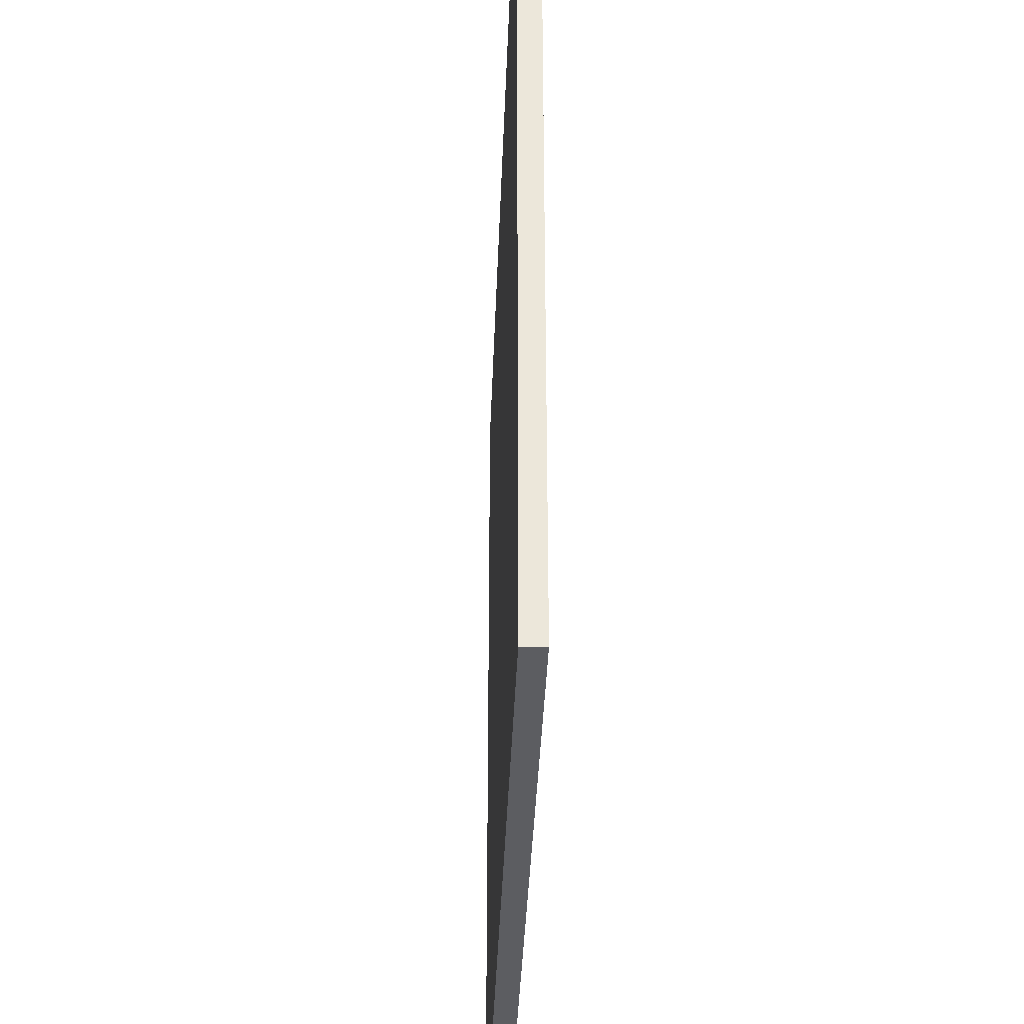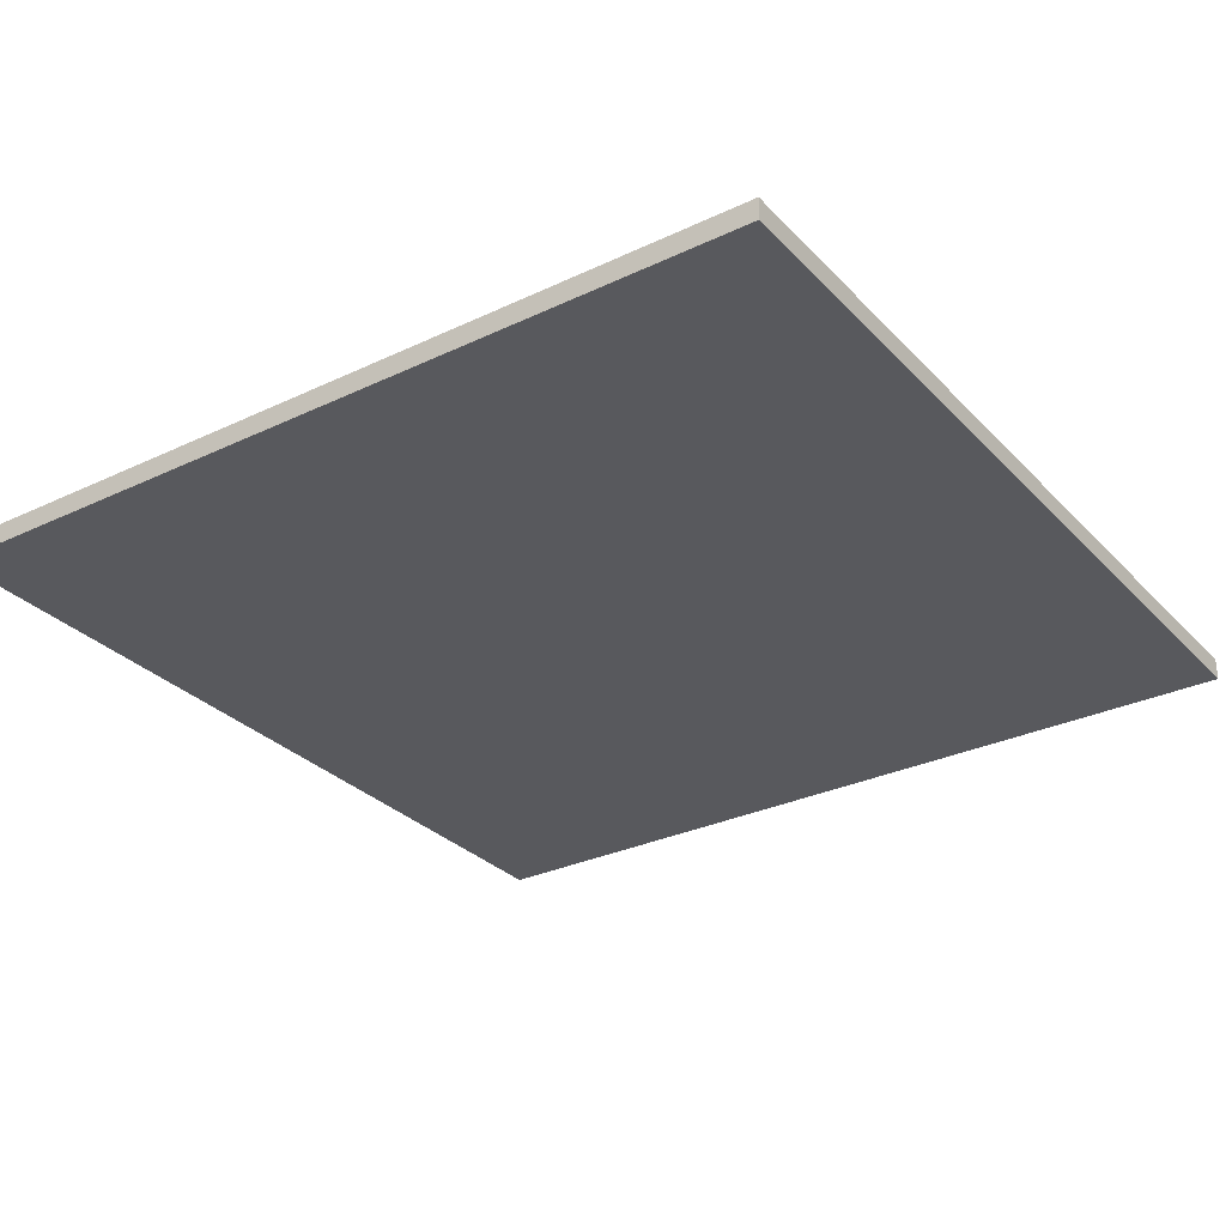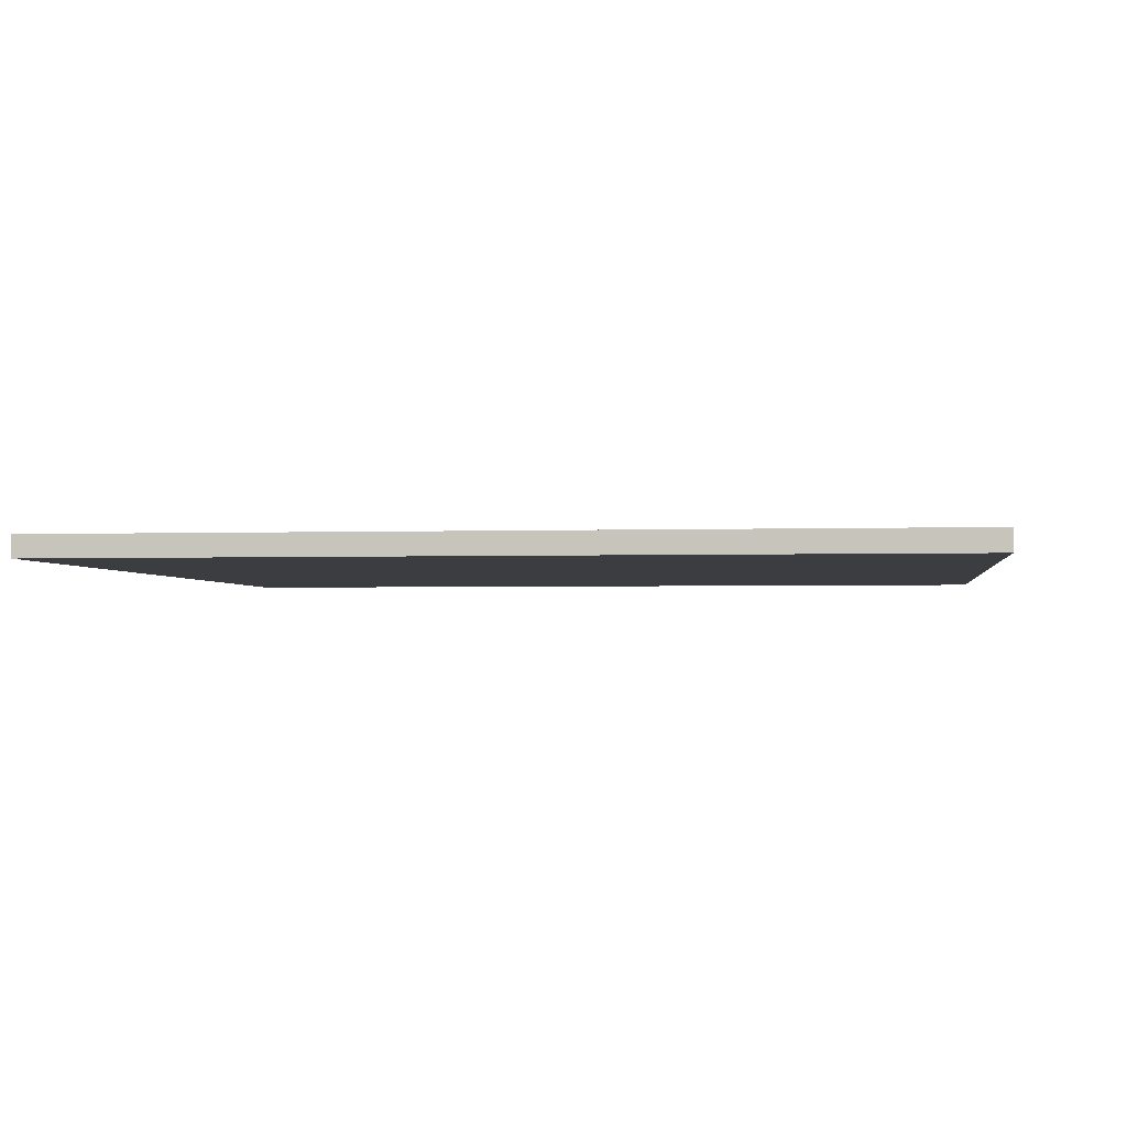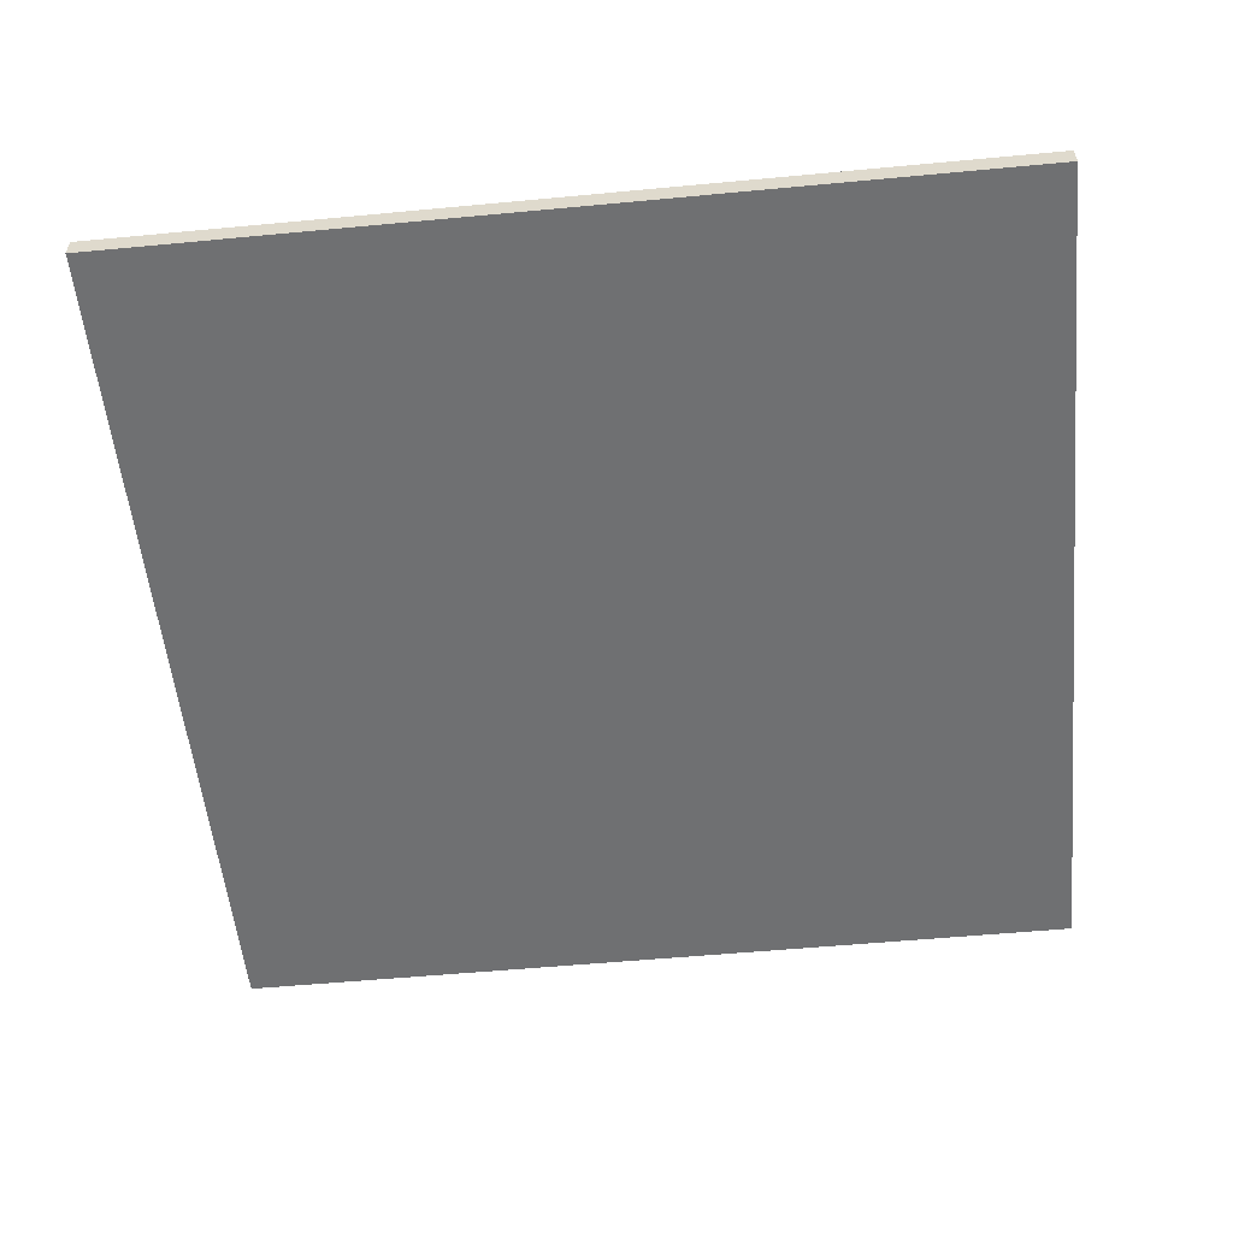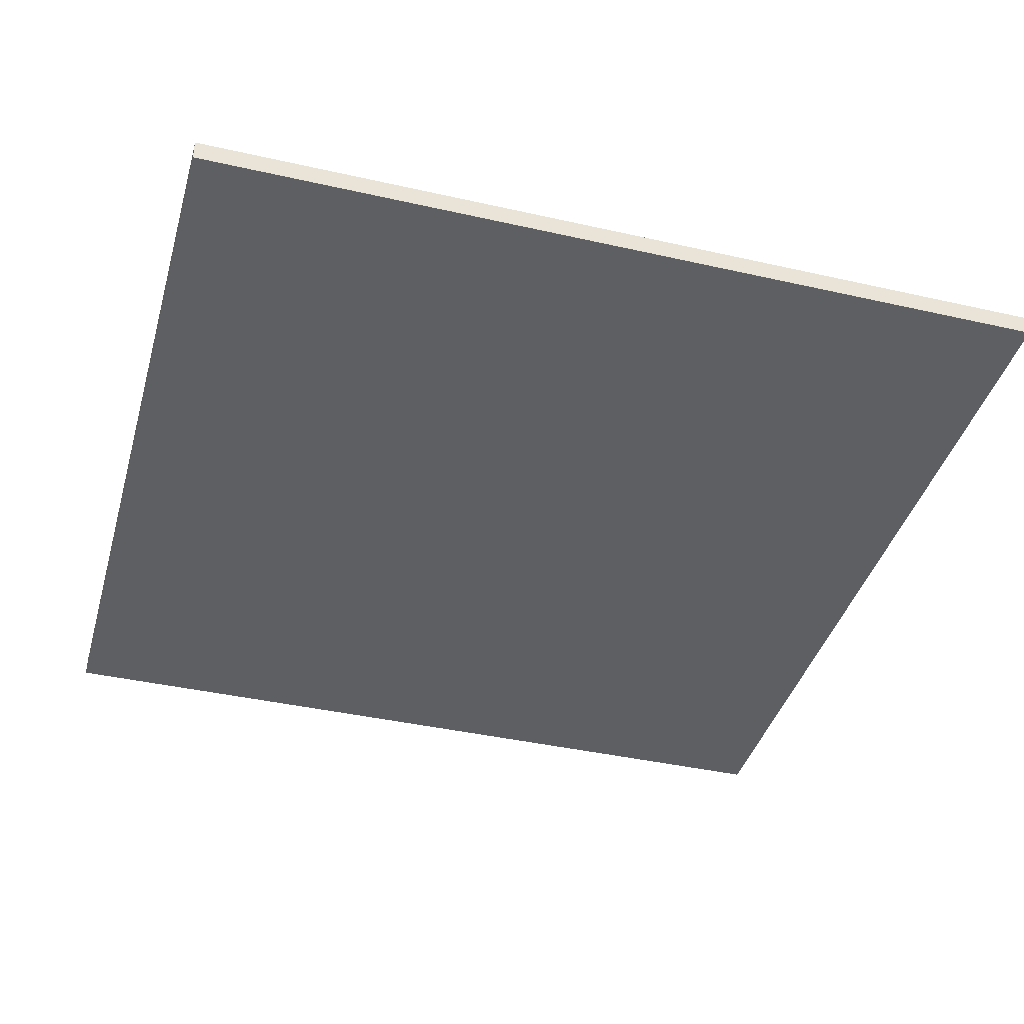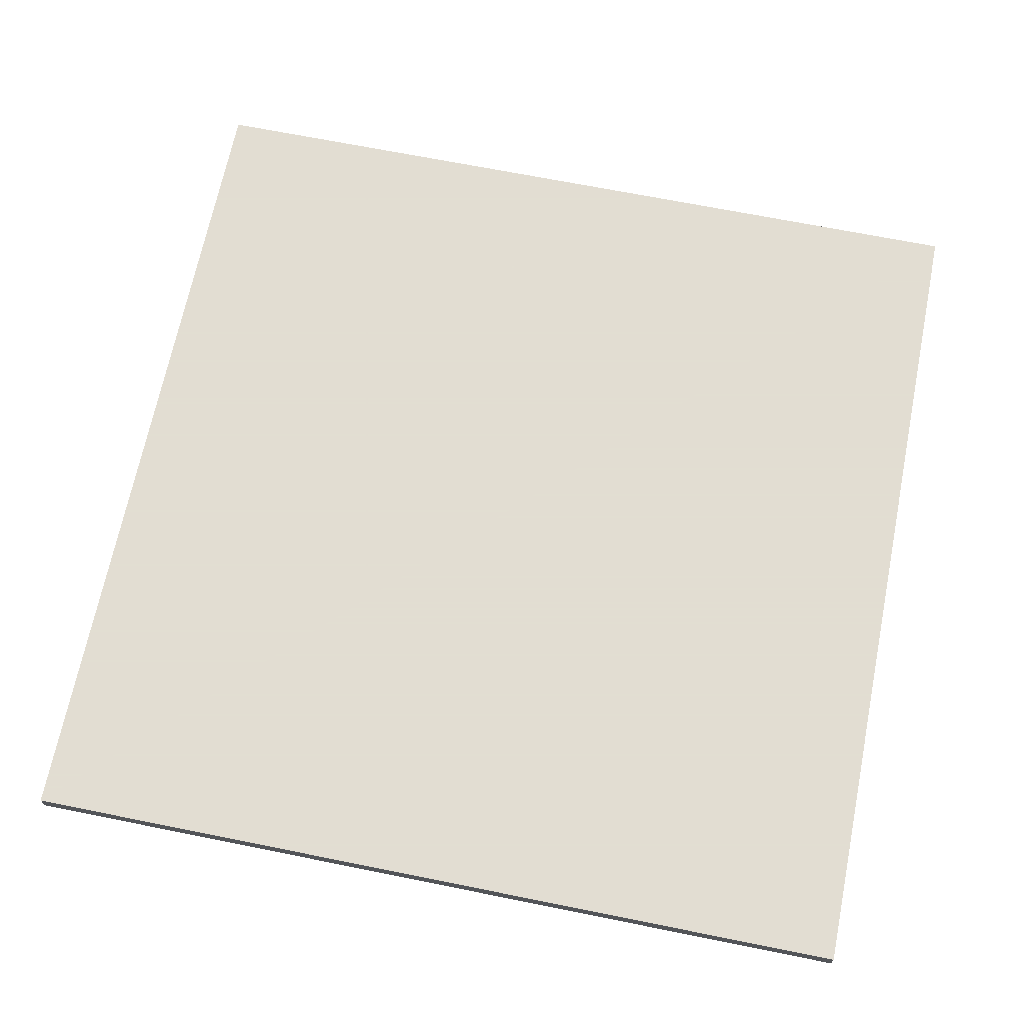
<metadata>
{"format":"obj","ext":"obj","renderer":"f3d","projection":"perspective","resolution":1024,"background":"white","views":[{"elev":-36.3,"azim":88.0,"up":"+Y"},{"elev":-30.1,"azim":34.6,"up":"+Z"},{"elev":-2.3,"azim":7.4,"up":"+Z"},{"elev":-54.8,"azim":-174.3,"up":"+Z"},{"elev":-40.2,"azim":74.4,"up":"+Z"},{"elev":68.1,"azim":-168.6,"up":"+Z"}]}
</metadata>
<code>
o obj_0
v 100 		-101 		1
v 100 		-101 		-4
v 100 		101 		-4
v 100 		101 		1
v -101 		101 		1
v -101 		101 		-4
v -101 		-101 		-4
v -101 		-101 		1
g group_15277357
f 1 2 3
f 1 3 4
f 5 6 7
f 5 7 8
f 4 5 8
f 4 8 1
f 2 7 6
f 2 6 3
f 4 3 6
f 4 6 5
f 8 7 2
f 8 2 1

</code>
